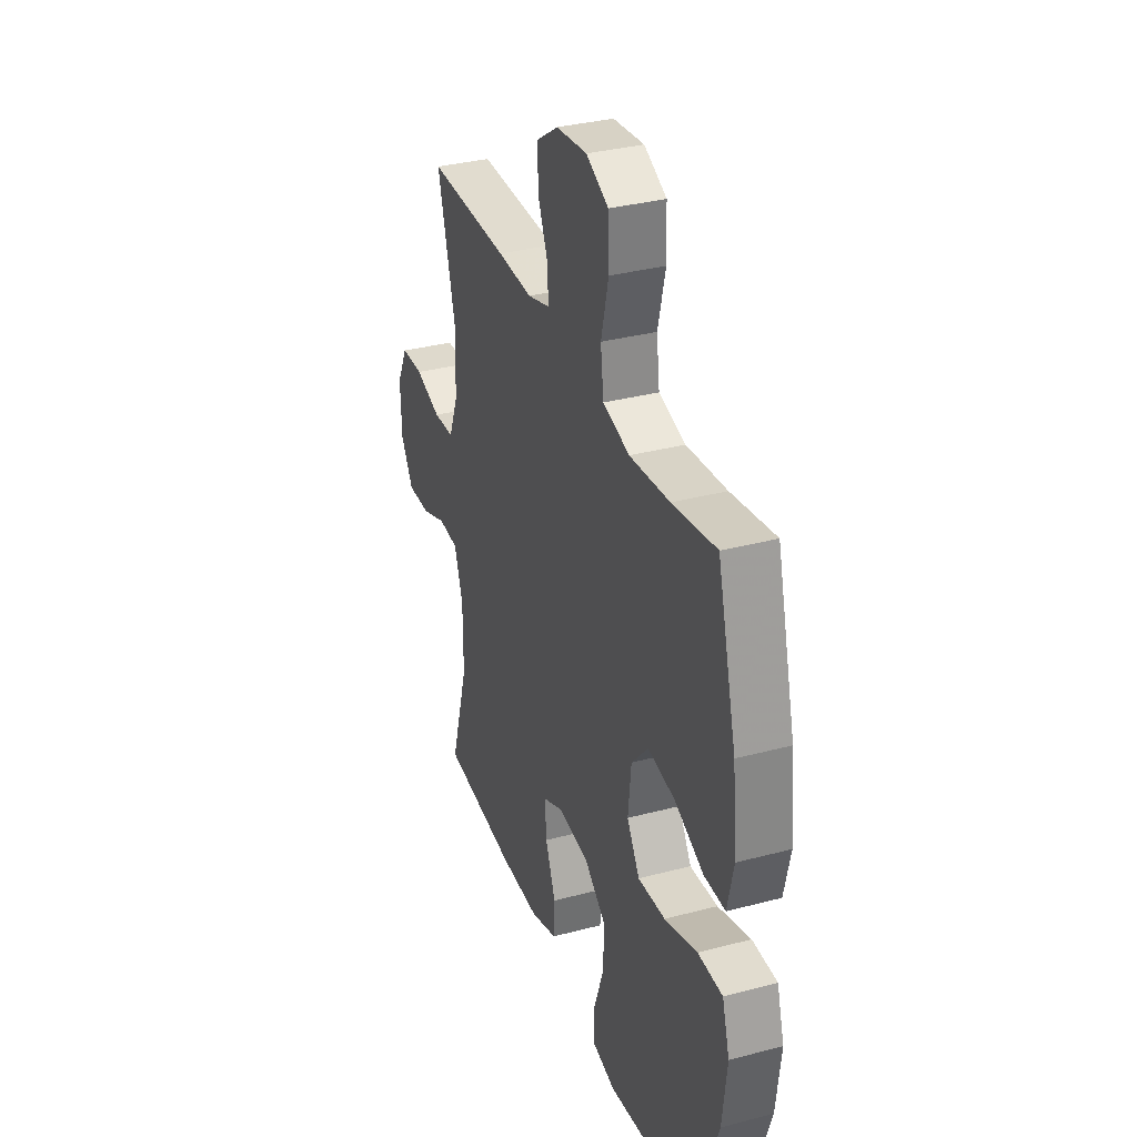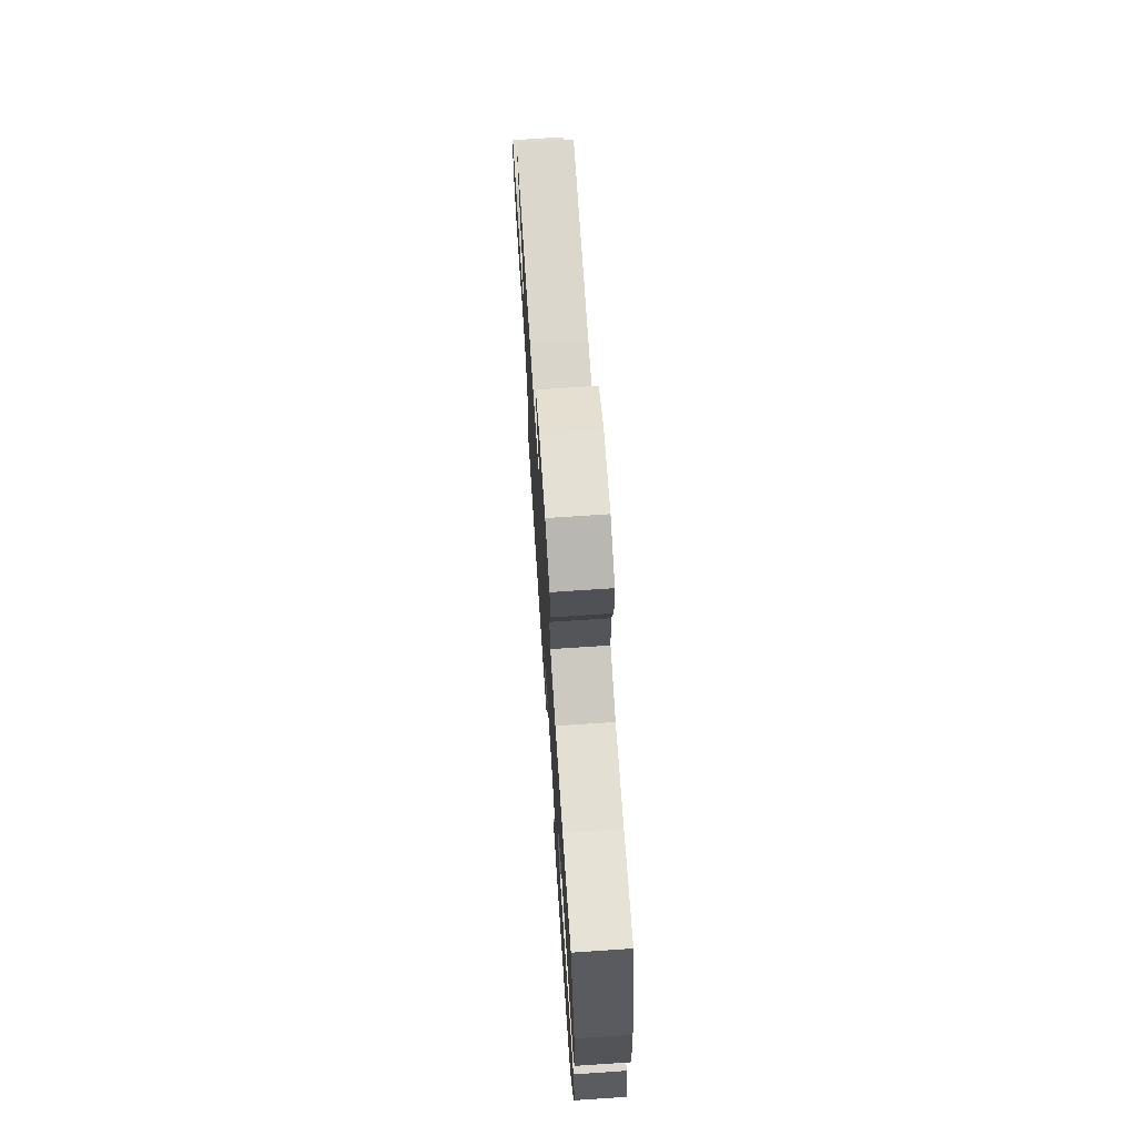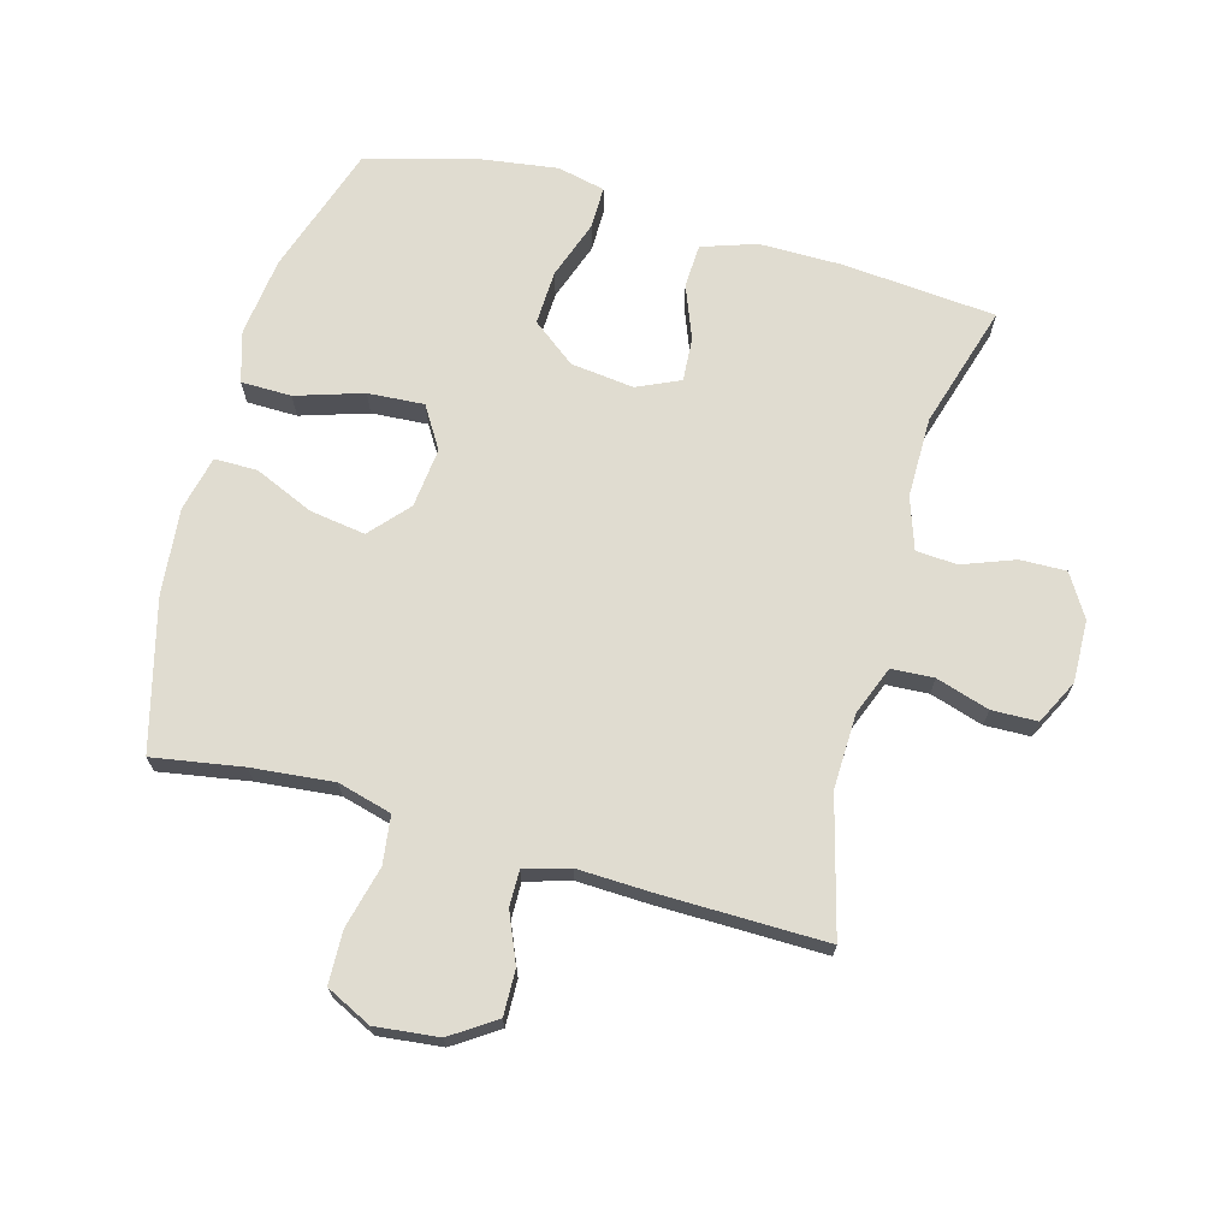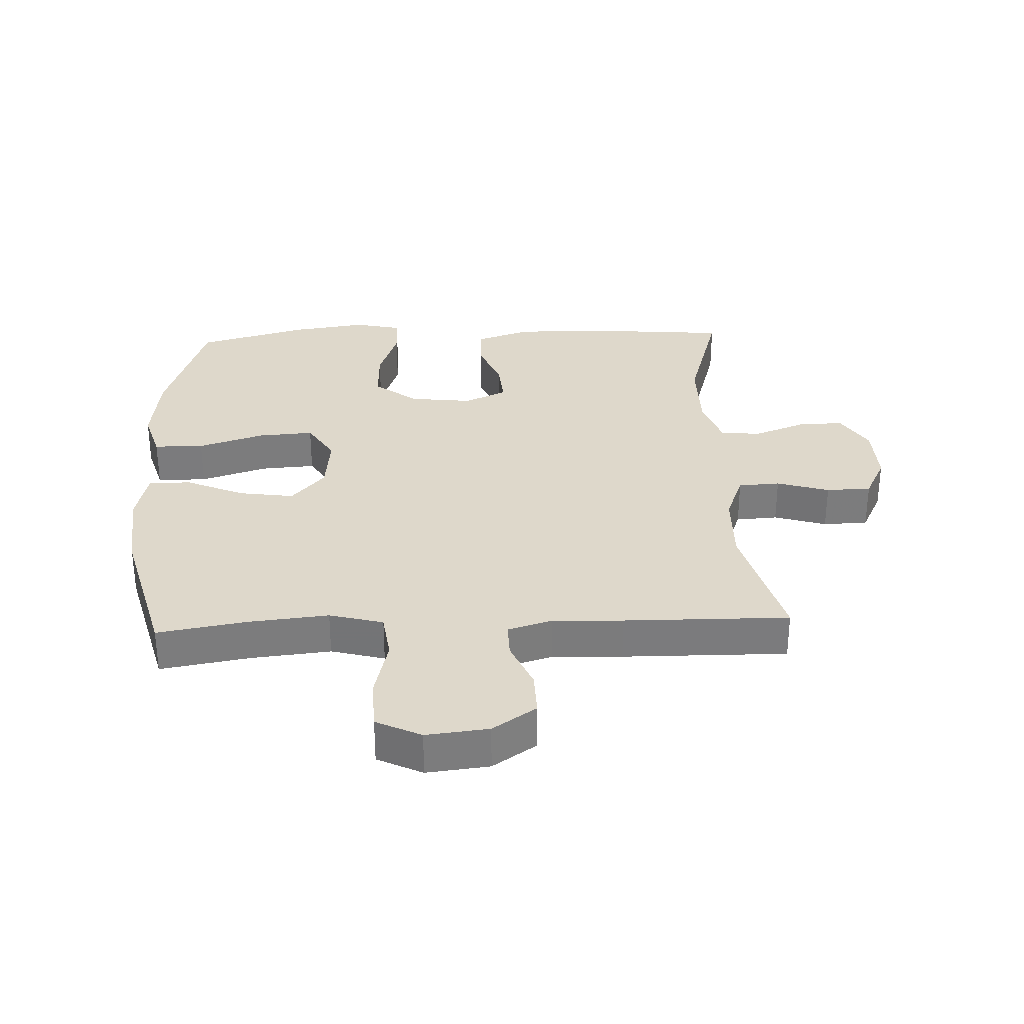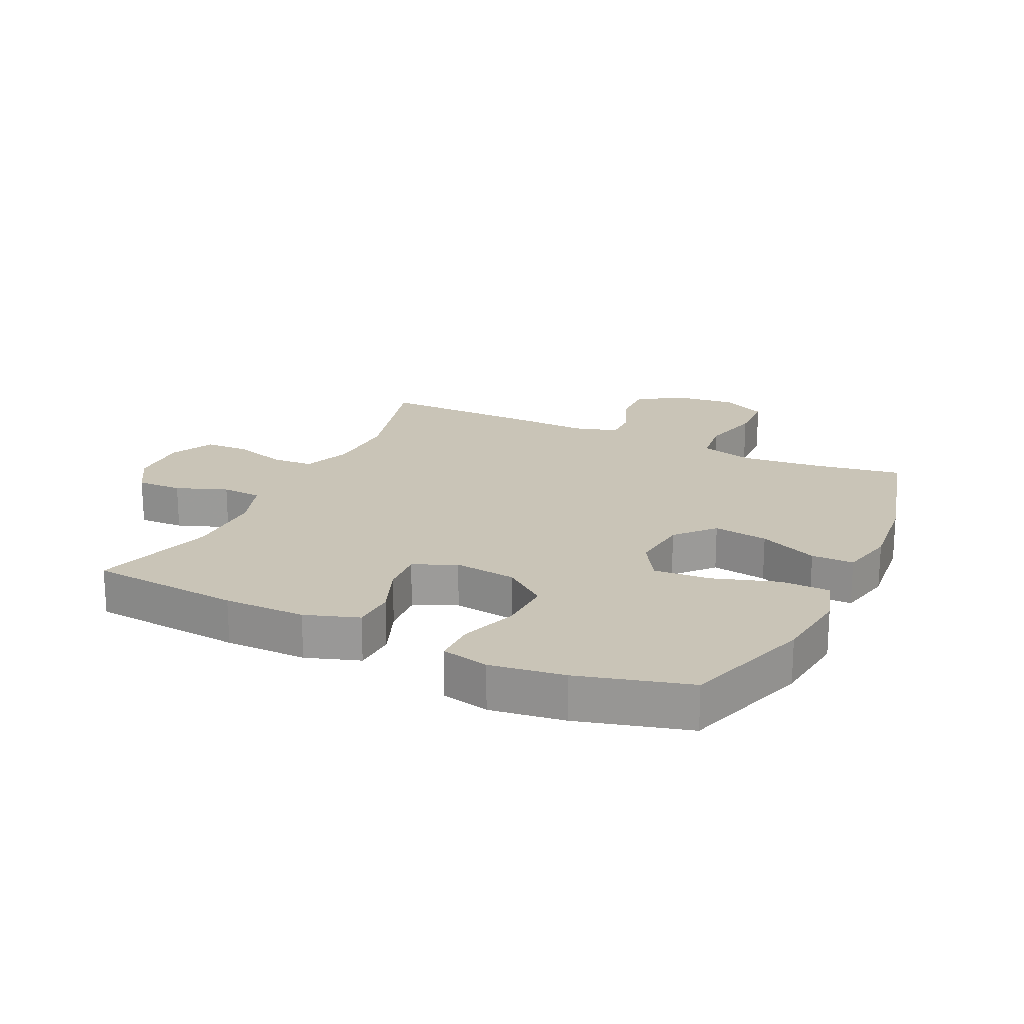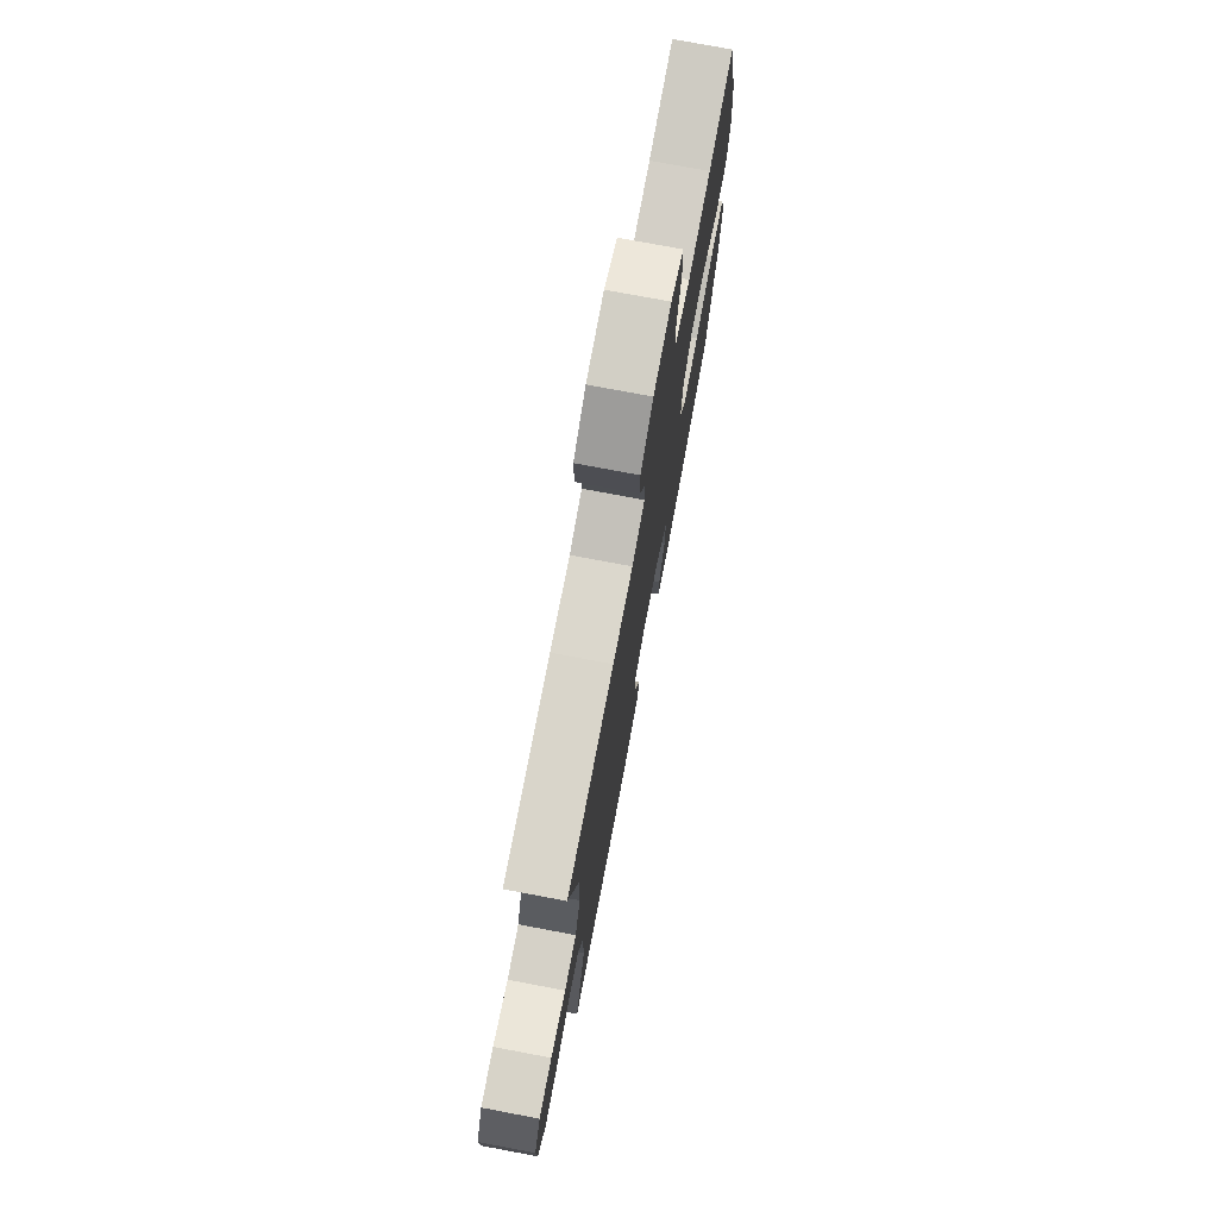
<metadata>
{"format":"obj","ext":"obj","renderer":"f3d","projection":"perspective","resolution":1024,"background":"white","views":[{"elev":33.8,"azim":-109.7,"up":"+Z"},{"elev":72.2,"azim":-93.8,"up":"+Z"},{"elev":69.5,"azim":15.6,"up":"+Y"},{"elev":31.6,"azim":-2.4,"up":"+Y"},{"elev":20.0,"azim":-154.6,"up":"+Y"},{"elev":75.4,"azim":100.7,"up":"+Z"}]}
</metadata>
<code>
v -0.5 0.07 0.5
v -0.358 0.07 0.476
v -0.229 0.07 0.463
v -0.143 0.07 0.486
v -0.133 0.07 0.562
v -0.157 0.07 0.66
v -0.154 0.07 0.743
v -0.082 0.07 0.778
v 0.018 0.07 0.767
v 0.088 0.07 0.72
v 0.086 0.07 0.648
v 0.053 0.07 0.571
v 0.052 0.07 0.514
v 0.123 0.07 0.493
v 0.236 0.07 0.497
v 0.5 0.07 0.5
v 0.443 0.07 0.287
v 0.446 0.07 0.169
v 0.476 0.07 0.091
v 0.543 0.07 0.087
v 0.627 0.07 0.113
v 0.699 0.07 0.111
v 0.734 0.07 0.041
v 0.731 0.07 -0.057
v 0.69 0.07 -0.124
v 0.617 0.07 -0.122
v 0.535 0.07 -0.091
v 0.47 0.07 -0.095
v 0.442 0.07 -0.177
v 0.442 0.07 -0.304
v 0.5 0.07 -0.5
v 0.257 0.07 -0.521
v 0.126 0.07 -0.521
v 0.04 0.07 -0.492
v 0.037 0.07 -0.423
v 0.07 0.07 -0.339
v 0.075 0.07 -0.269
v 0.007 0.07 -0.238
v -0.093 0.07 -0.25
v -0.162 0.07 -0.303
v -0.159 0.07 -0.389
v -0.127 0.07 -0.482
v -0.127 0.07 -0.549
v -0.203 0.07 -0.566
v -0.322 0.07 -0.549
v -0.5 0.07 -0.5
v -0.567 0.07 -0.294
v -0.582 0.07 -0.169
v -0.558 0.07 -0.089
v -0.478 0.07 -0.088
v -0.372 0.07 -0.122
v -0.283 0.07 -0.128
v -0.242 0.07 -0.062
v -0.252 0.07 0.033
v -0.306 0.07 0.094
v -0.394 0.07 0.081
v -0.488 0.07 0.04
v -0.556 0.07 0.04
v -0.576 0.07 0.128
v -0.562 0.07 0.265
v -0.5 0 0.5
v -0.358 0 0.476
v -0.229 0 0.463
v -0.143 0 0.486
v -0.133 0 0.562
v -0.157 0 0.66
v -0.154 0 0.743
v -0.082 0 0.778
v 0.018 0 0.767
v 0.088 0 0.72
v 0.086 0 0.648
v 0.053 0 0.571
v 0.052 0 0.514
v 0.123 0 0.493
v 0.236 0 0.497
v 0.5 0 0.5
v 0.443 0 0.287
v 0.446 0 0.169
v 0.476 0 0.091
v 0.543 0 0.087
v 0.627 0 0.113
v 0.699 0 0.111
v 0.734 0 0.041
v 0.731 0 -0.057
v 0.69 0 -0.124
v 0.617 0 -0.122
v 0.535 0 -0.091
v 0.47 0 -0.095
v 0.442 0 -0.177
v 0.442 0 -0.304
v 0.5 0 -0.5
v 0.257 0 -0.521
v 0.126 0 -0.521
v 0.04 0 -0.492
v 0.037 0 -0.423
v 0.07 0 -0.339
v 0.075 0 -0.269
v 0.007 0 -0.238
v -0.093 0 -0.25
v -0.162 0 -0.303
v -0.159 0 -0.389
v -0.127 0 -0.482
v -0.127 0 -0.549
v -0.203 0 -0.566
v -0.322 0 -0.549
v -0.5 0 -0.5
v -0.567 0 -0.294
v -0.582 0 -0.169
v -0.558 0 -0.089
v -0.478 0 -0.088
v -0.372 0 -0.122
v -0.283 0 -0.128
v -0.242 0 -0.062
v -0.252 0 0.033
v -0.306 0 0.094
v -0.394 0 0.081
v -0.488 0 0.04
v -0.556 0 0.04
v -0.576 0 0.128
v -0.562 0 0.265
f 59 60 1 2
f 56 57 58 59
f 55 56 59 2
f 54 55 2 3
f 53 54 3 4
f 48 49 50 51
f 48 51 52
f 47 48 52
f 46 47 52
f 45 46 52 53
f 41 42 43 44
f 40 41 44 45
f 33 34 35 36
f 33 36 37
f 30 31 32 33
f 29 30 33 37
f 28 29 37 38
f 24 25 26 27
f 24 27 28
f 23 24 28
f 20 21 22 23
f 19 20 23 28
f 18 19 28 38
f 14 15 16 17
f 13 14 17 18
f 9 10 11 12
f 9 12 13
f 8 9 13
f 5 6 7 8
f 4 5 8 13
f 40 45 53 4
f 13 18 38 39
f 4 13 39 40
f 62 61 120 119
f 119 118 117 116
f 62 119 116 115
f 63 62 115 114
f 64 63 114 113
f 111 110 109 108
f 112 111 108
f 112 108 107
f 112 107 106
f 113 112 106 105
f 104 103 102 101
f 105 104 101 100
f 96 95 94 93
f 97 96 93
f 93 92 91 90
f 97 93 90 89
f 98 97 89 88
f 87 86 85 84
f 88 87 84
f 88 84 83
f 83 82 81 80
f 88 83 80 79
f 98 88 79 78
f 77 76 75 74
f 78 77 74 73
f 72 71 70 69
f 73 72 69
f 73 69 68
f 68 67 66 65
f 73 68 65 64
f 64 113 105 100
f 99 98 78 73
f 100 99 73 64
f 1 61 62 2
f 2 62 63 3
f 3 63 64 4
f 4 64 65 5
f 5 65 66 6
f 6 66 67 7
f 7 67 68 8
f 8 68 69 9
f 9 69 70 10
f 10 70 71 11
f 11 71 72 12
f 12 72 73 13
f 13 73 74 14
f 14 74 75 15
f 15 75 76 16
f 16 76 77 17
f 17 77 78 18
f 18 78 79 19
f 19 79 80 20
f 20 80 81 21
f 21 81 82 22
f 22 82 83 23
f 23 83 84 24
f 24 84 85 25
f 25 85 86 26
f 26 86 87 27
f 27 87 88 28
f 28 88 89 29
f 29 89 90 30
f 30 90 91 31
f 31 91 92 32
f 32 92 93 33
f 33 93 94 34
f 34 94 95 35
f 35 95 96 36
f 36 96 97 37
f 37 97 98 38
f 38 98 99 39
f 39 99 100 40
f 40 100 101 41
f 41 101 102 42
f 42 102 103 43
f 43 103 104 44
f 44 104 105 45
f 45 105 106 46
f 46 106 107 47
f 47 107 108 48
f 48 108 109 49
f 49 109 110 50
f 50 110 111 51
f 51 111 112 52
f 52 112 113 53
f 53 113 114 54
f 54 114 115 55
f 55 115 116 56
f 56 116 117 57
f 57 117 118 58
f 58 118 119 59
f 59 119 120 60
f 60 120 61 1

</code>
